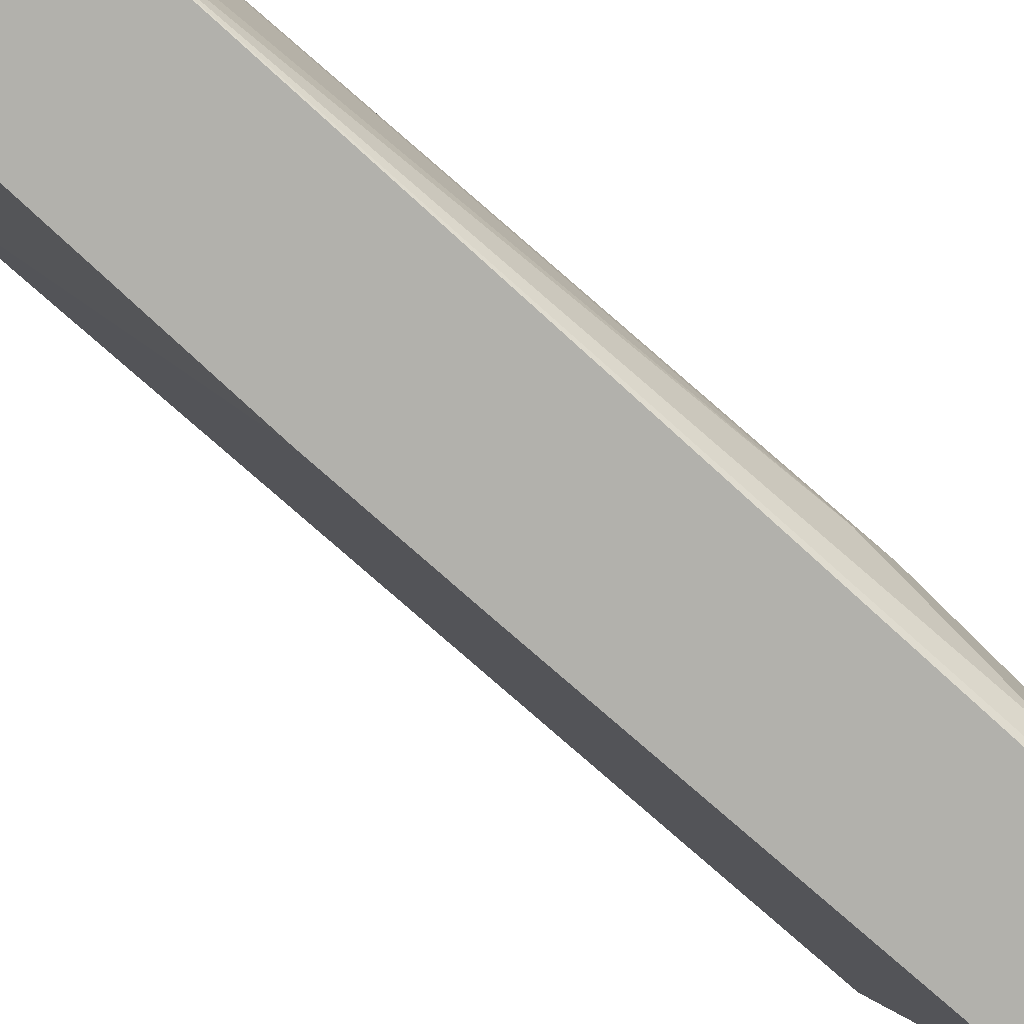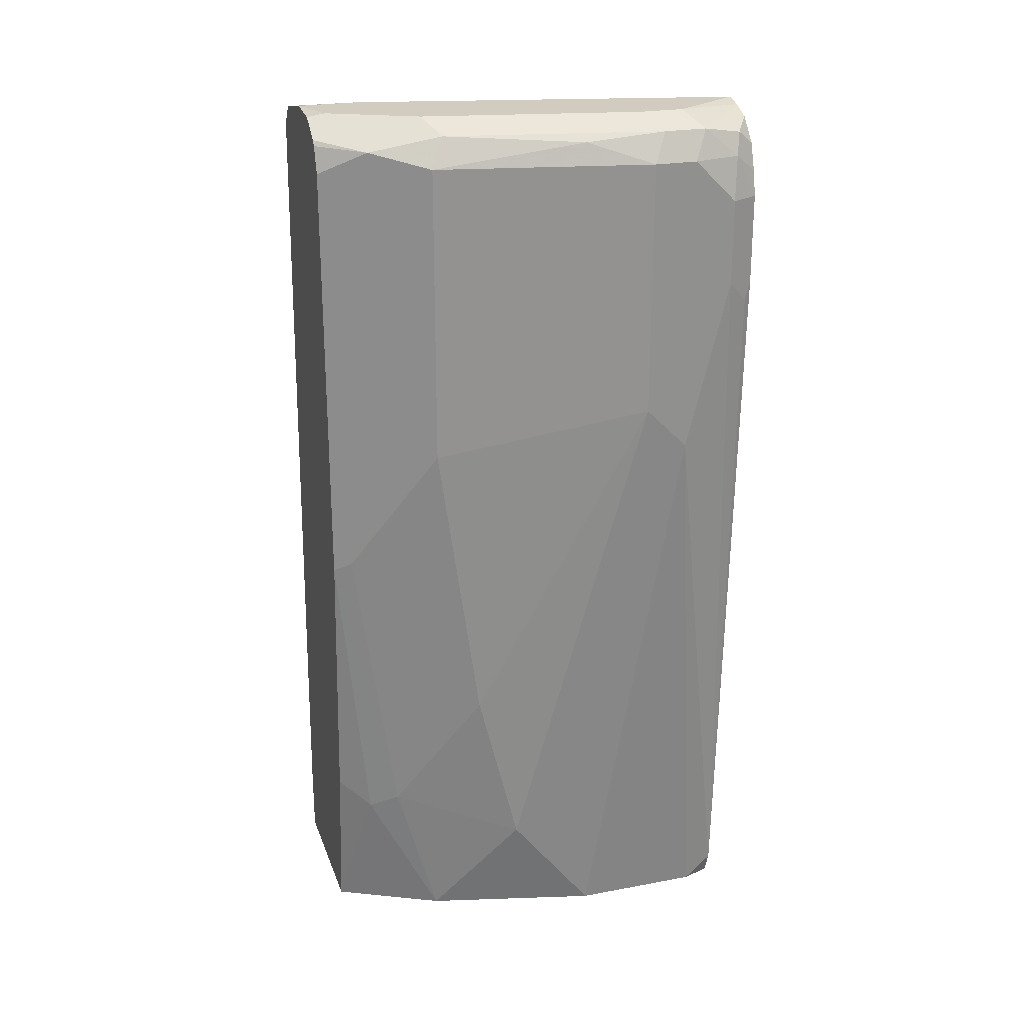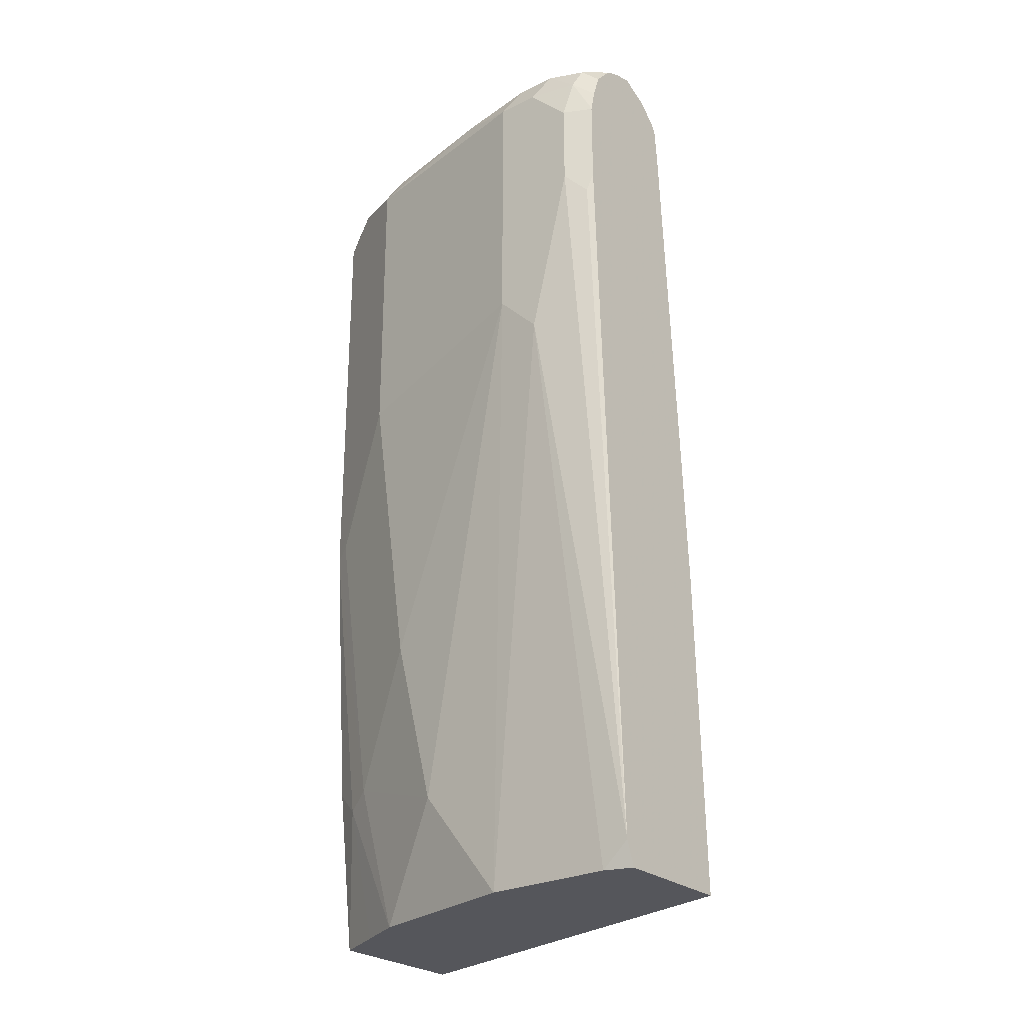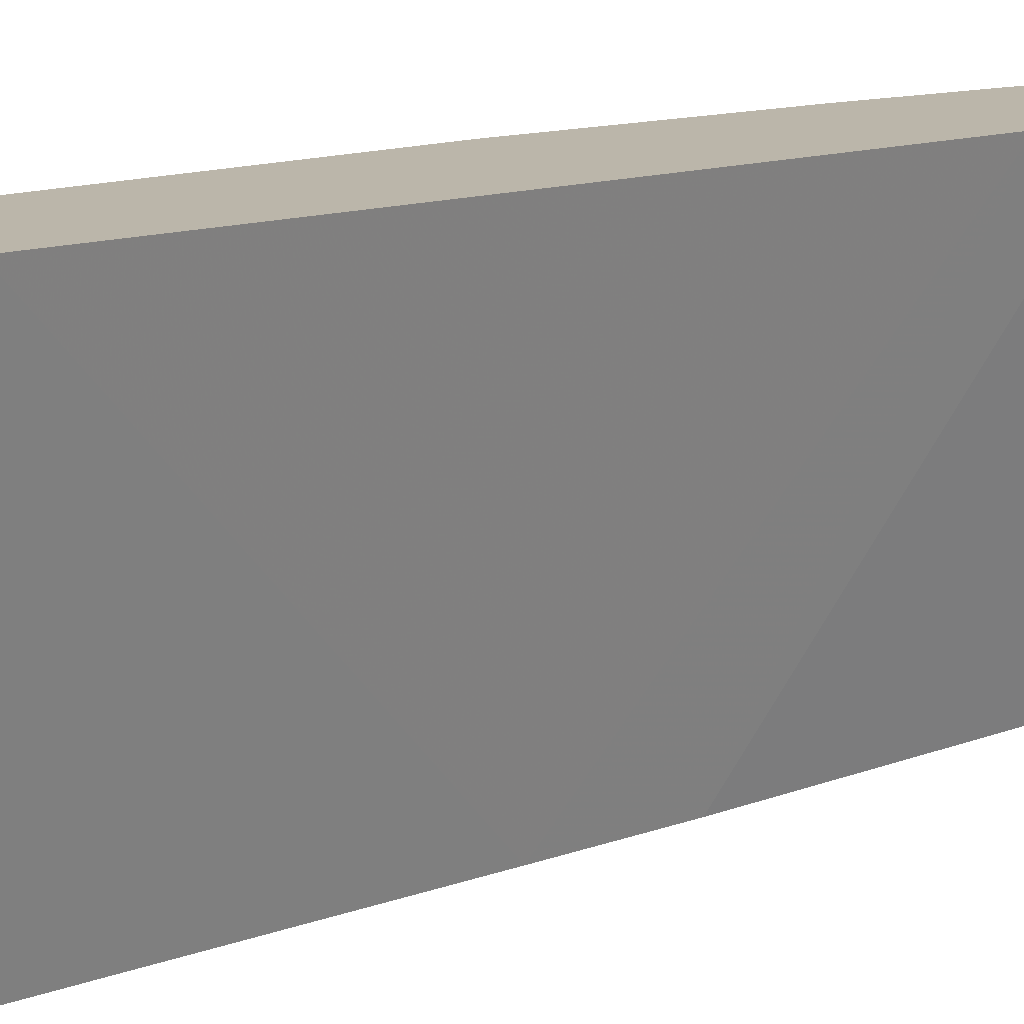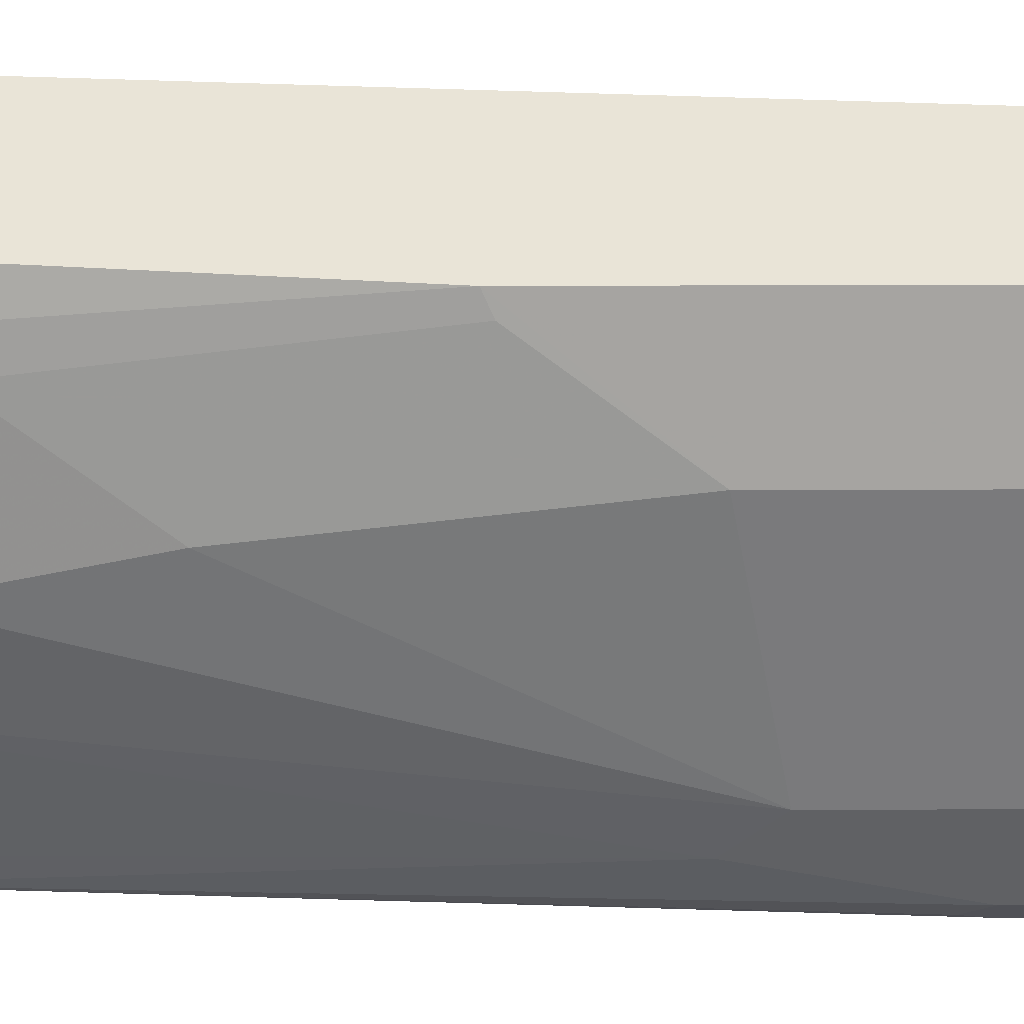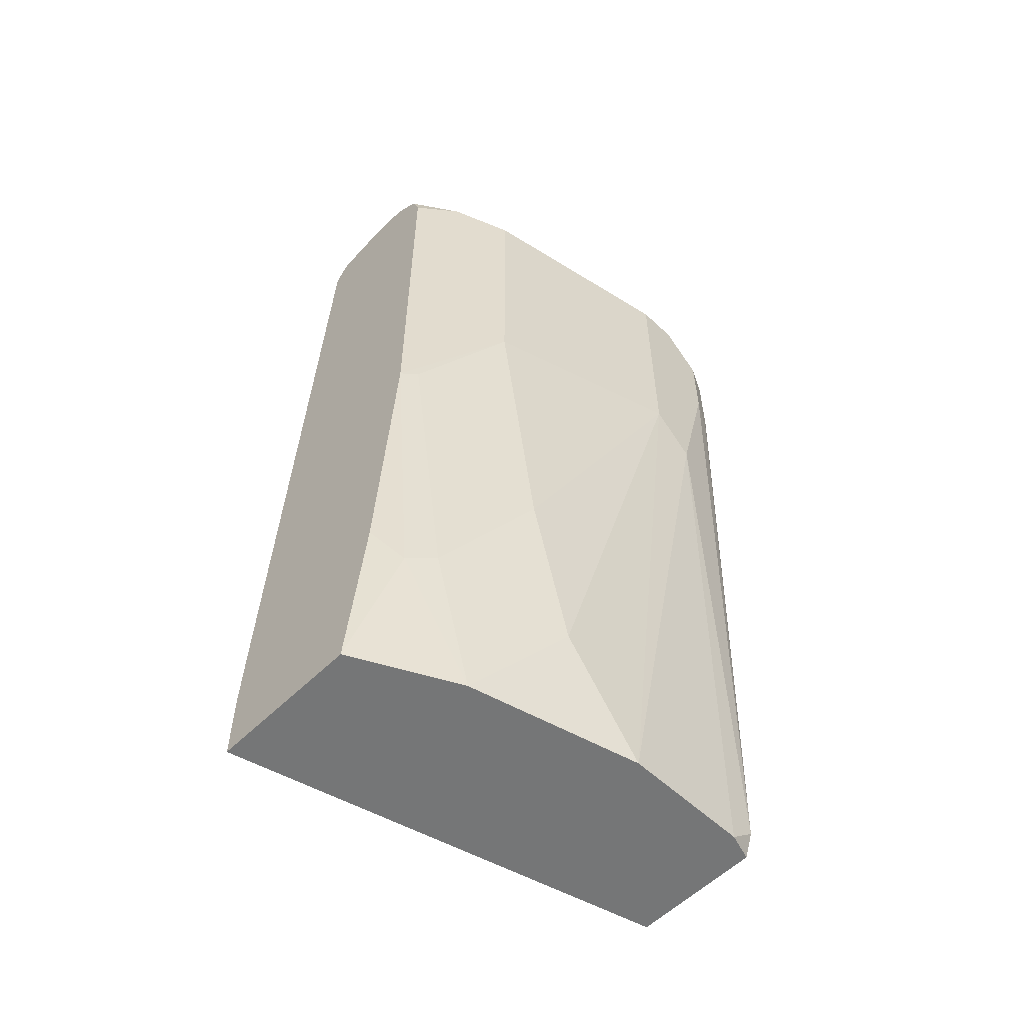
<metadata>
{"format":"obj","ext":"obj","renderer":"f3d","projection":"perspective","resolution":1024,"background":"white","views":[{"elev":-78.9,"azim":45.6,"up":"+Z"},{"elev":24.0,"azim":72.7,"up":"+Y"},{"elev":-26.2,"azim":128.3,"up":"+Y"},{"elev":13.9,"azim":-131.4,"up":"+Z"},{"elev":43.1,"azim":89.8,"up":"+Z"},{"elev":-56.7,"azim":45.7,"up":"+Y"}]}
</metadata>
<code>
v 0.4295 0.7057 0.4112
v 0.4578 0.7032 0.4112
v 0.4602 0.7057 0.3988
v 0.4295 0.7057 0.3682
v 0.3866 0.6972 0.4112
v 0.4762 0.6909 0.4112
v 0.4858 0.7006 0.363
v 0.4909 0.7057 0.3375
v 0.5011 0.6852 0.3784
v 0.4909 0.7057 0.1029
v 0.4704 0.6954 0.1029
v 0.4564 0.6822 0.1029
v 0.3805 0.6904 0.4112
v 0.4786 0.6873 0.4112
v 0.5113 0.6954 0.3272
v 0.5216 0.7057 0.1841
v 0.5216 0.675 0.3375
v 0.4847 0.6688 0.4112
v 0.5011 0.4704 0.3784
v 0.5216 0.7057 0.1534
v 0.5033 0.7026 0.1029
v 0.4528 0.675 0.1029
v 0.3742 0.681 0.4112
v 0.3774 0.6861 0.4112
v 0.542 0.6954 0.1739
v 0.5369 0.6903 0.2301
v 0.5471 0.6699 0.2097
v 0.5523 0.675 0.1841
v 0.5216 0.4602 0.3375
v 0.4847 0.362 0.4112
v 0.542 0.6954 0.1432
v 0.5171 0.6969 0.1029
v 0.4503 0.6452 0.1029
v 0.435 0.379 0.1029
v 0.3467 0.1626 0.4112
v 0.5523 0.4908 0.1841
v 0.5523 0.675 0.1534
v 0.4909 0.3682 0.3988
v 0.4909 0.1534 0.3682
v 0.5216 0.2455 0.3068
v 0.4694 0.1626 0.4112
v 0.4807 0.1432 0.3886
v 0.5446 0.675 0.1189
v 0.5369 0.6903 0.1151
v 0.532 0.6805 0.1029
v 0.4295 0.2761 0.1029
v 0.3436 0.0981 0.4112
v 0.5523 0.4602 0.1534
v 0.5216 0.1228 0.2761
v 0.5216 0.04381 0.2148
v 0.5523 0.6443 0.1227
v 0.4909 0.04381 0.3375
v 0.4541 0.04381 0.4112
v 0.4733 0.04381 0.3726
v 0.4843 0.04381 0.3506
v 0.5423 0.6443 0.1029
v 0.5421 0.6454 0.1029
v 0.5382 0.6621 0.1029
v 0.5339 0.675 0.1029
v 0.423 0.04381 0.1029
v 0.3436 0.04381 0.4112
v 0.5523 0.5829 0.1227
v 0.5216 0.04381 0.1227
v 0.5216 0.06137 0.1029
v 0.5423 0.5811 0.1029
v 0.515 0.04381 0.1029
v 0.5446 0.5676 0.1074
f 30 39 38
f 30 42 39
f 29 40 36
f 29 30 38
f 30 41 42
f 31 37 43
f 32 44 45
f 31 44 32
f 36 40 49
f 35 46 47
f 34 46 35
f 29 39 40
f 31 43 44
f 29 38 39
f 64 65 67
f 28 62 51
f 28 48 62
f 28 36 48
f 27 36 28
f 27 29 36
f 25 37 31
f 25 28 37
f 25 26 28
f 23 34 35
f 23 33 34
f 22 33 23
f 21 31 32
f 36 49 50
f 20 31 21
f 28 51 37
f 36 50 48
f 51 62 65
f 39 42 52
f 19 30 29
f 63 66 64
f 62 64 67
f 51 65 56
f 50 66 63
f 50 60 66
f 50 61 60
f 50 53 61
f 50 54 53
f 50 55 54
f 50 52 55
f 49 52 50
f 48 64 62
f 48 63 64
f 48 50 63
f 47 60 61
f 46 60 47
f 44 59 45
f 44 58 59
f 43 58 44
f 43 57 58
f 43 56 57
f 43 51 56
f 42 55 52
f 42 54 55
f 42 53 54
f 41 53 42
f 39 49 40
f 39 52 49
f 37 51 43
f 17 29 27
f 62 67 65
f 17 27 28
f 6 14 9
f 5 10 11
f 5 12 13
f 5 11 12
f 4 10 5
f 3 9 7
f 3 6 9
f 3 7 8
f 2 6 3
f 1 6 2
f 1 14 6
f 1 18 14
f 1 30 18
f 1 41 30
f 1 53 41
f 1 61 53
f 1 47 61
f 1 35 47
f 1 23 35
f 1 24 23
f 1 13 24
f 1 5 13
f 1 4 5
f 1 10 4
f 1 16 20
f 1 8 16
f 1 3 8
f 1 2 3
f 17 28 26
f 7 9 8
f 8 9 15
f 1 20 10
f 8 25 16
f 8 15 25
f 16 25 31
f 15 26 25
f 12 24 13
f 12 23 24
f 12 22 23
f 10 12 11
f 10 22 12
f 10 33 22
f 10 34 33
f 10 46 34
f 10 60 46
f 10 66 60
f 10 64 66
f 15 17 26
f 10 56 65
f 9 17 15
f 10 65 64
f 9 14 18
f 9 18 30
f 9 30 19
f 9 19 29
f 9 29 17
f 16 31 20
f 10 21 32
f 10 20 21
f 10 58 57
f 10 59 58
f 10 57 56
f 10 32 45
f 10 45 59

</code>
